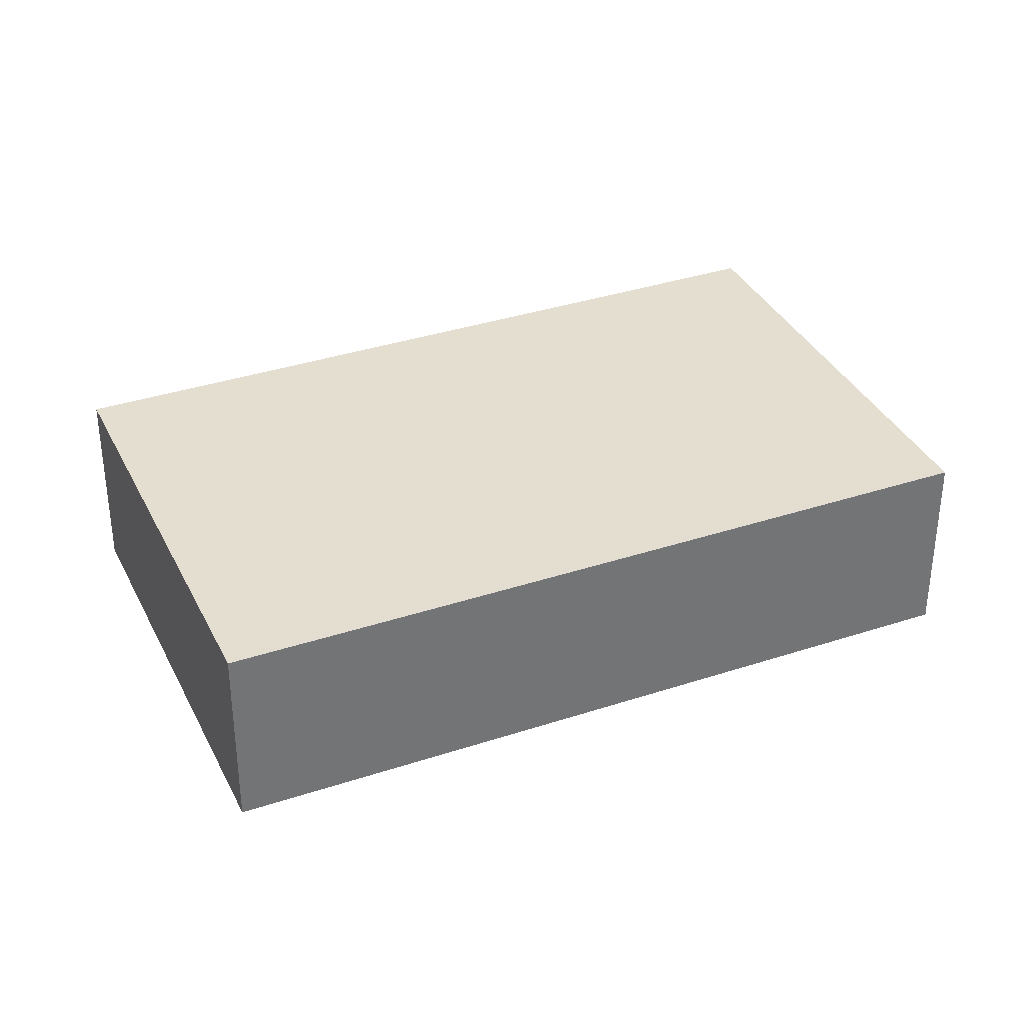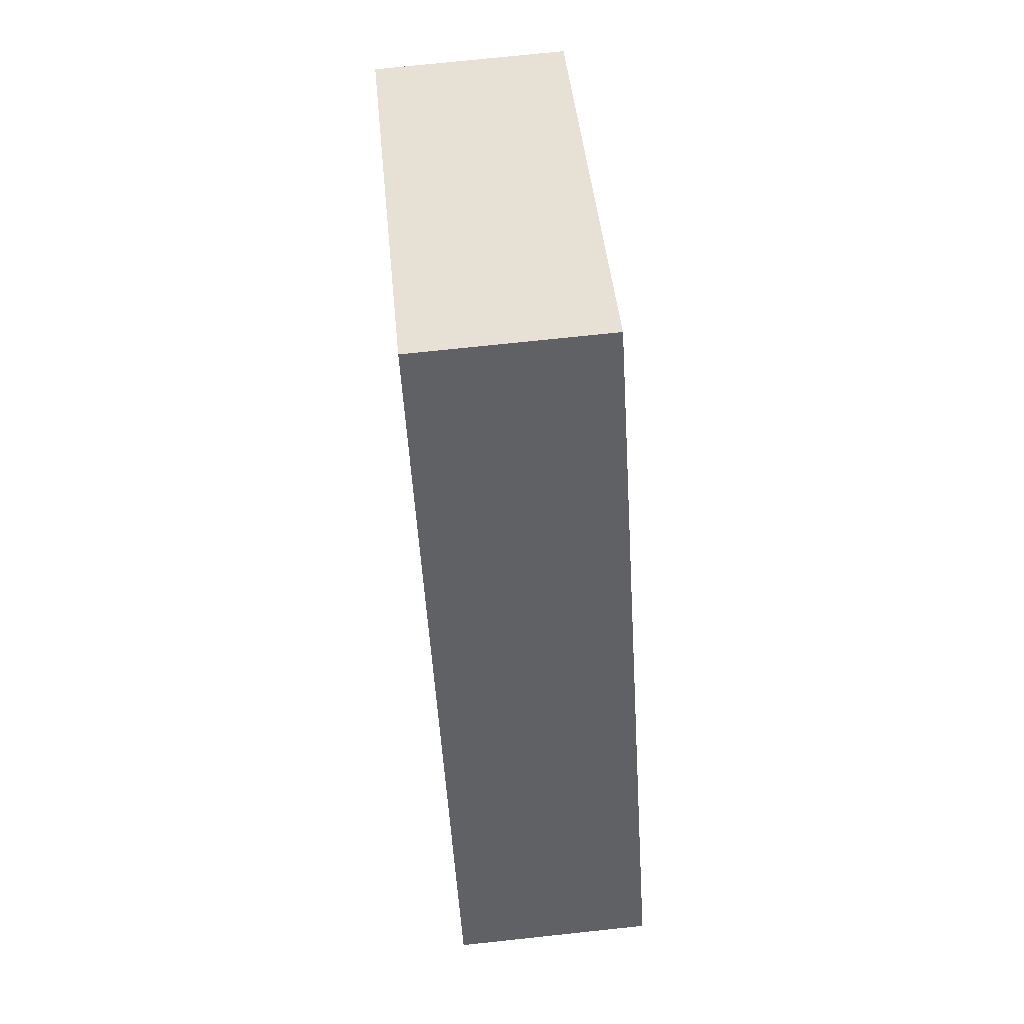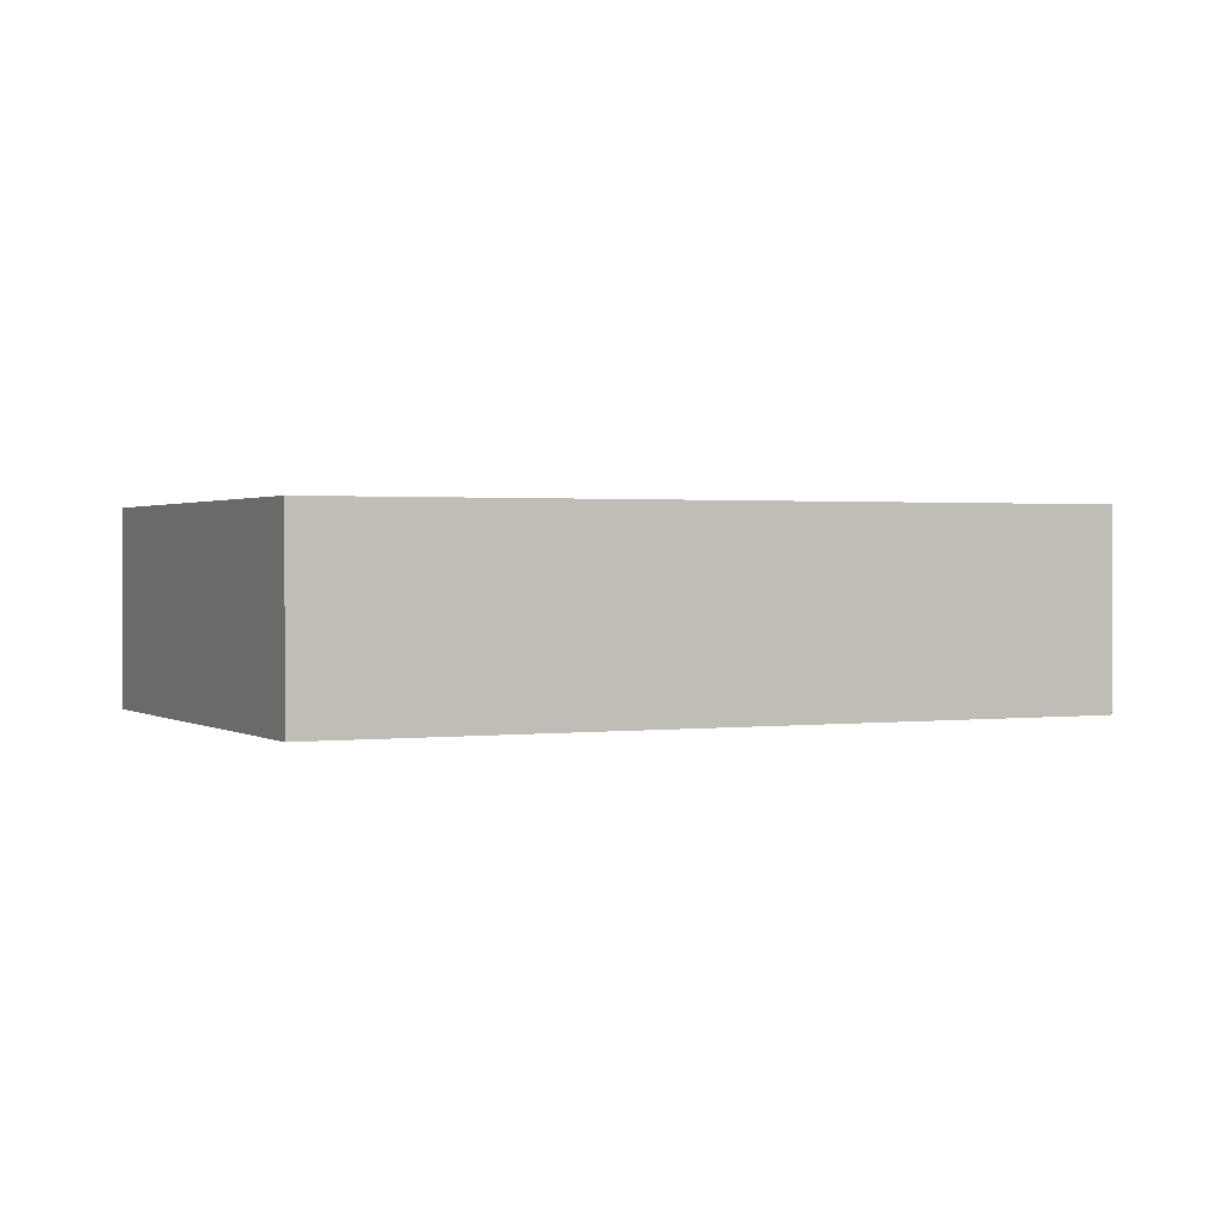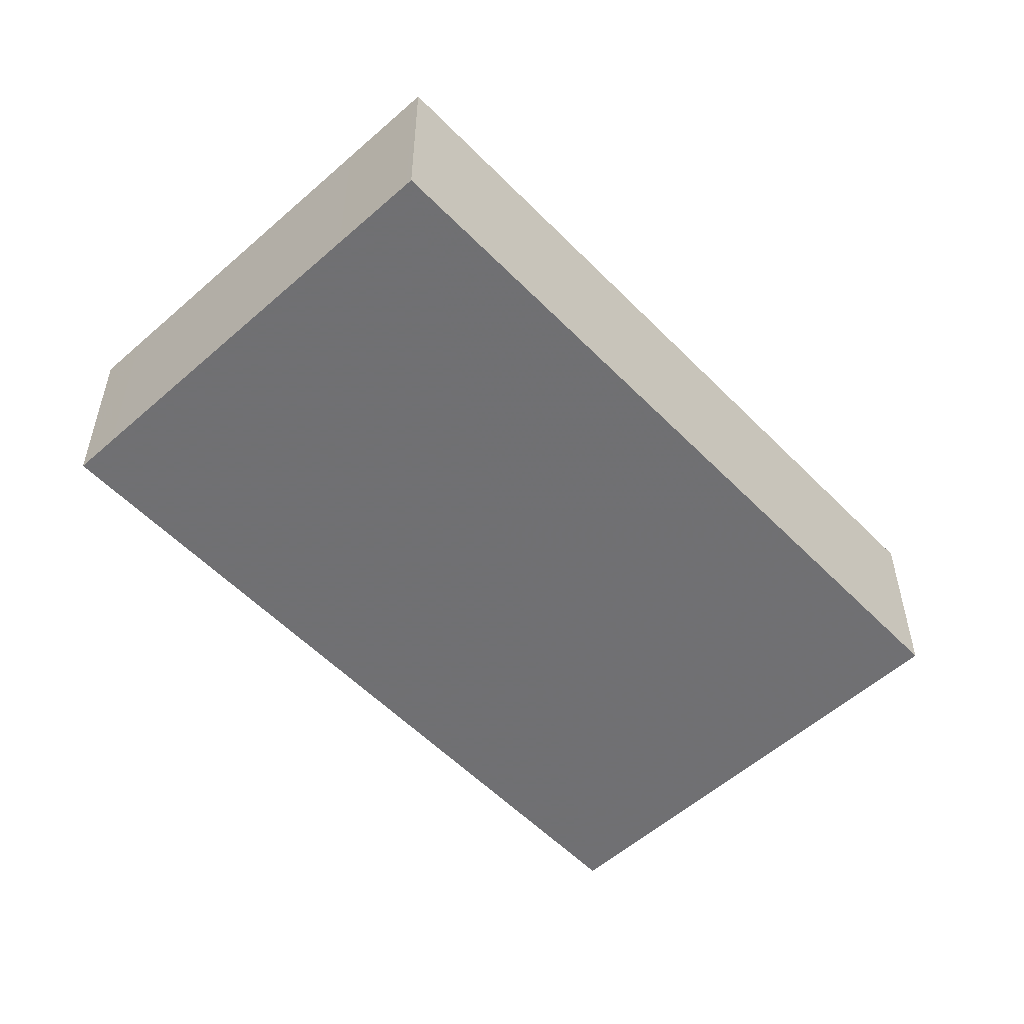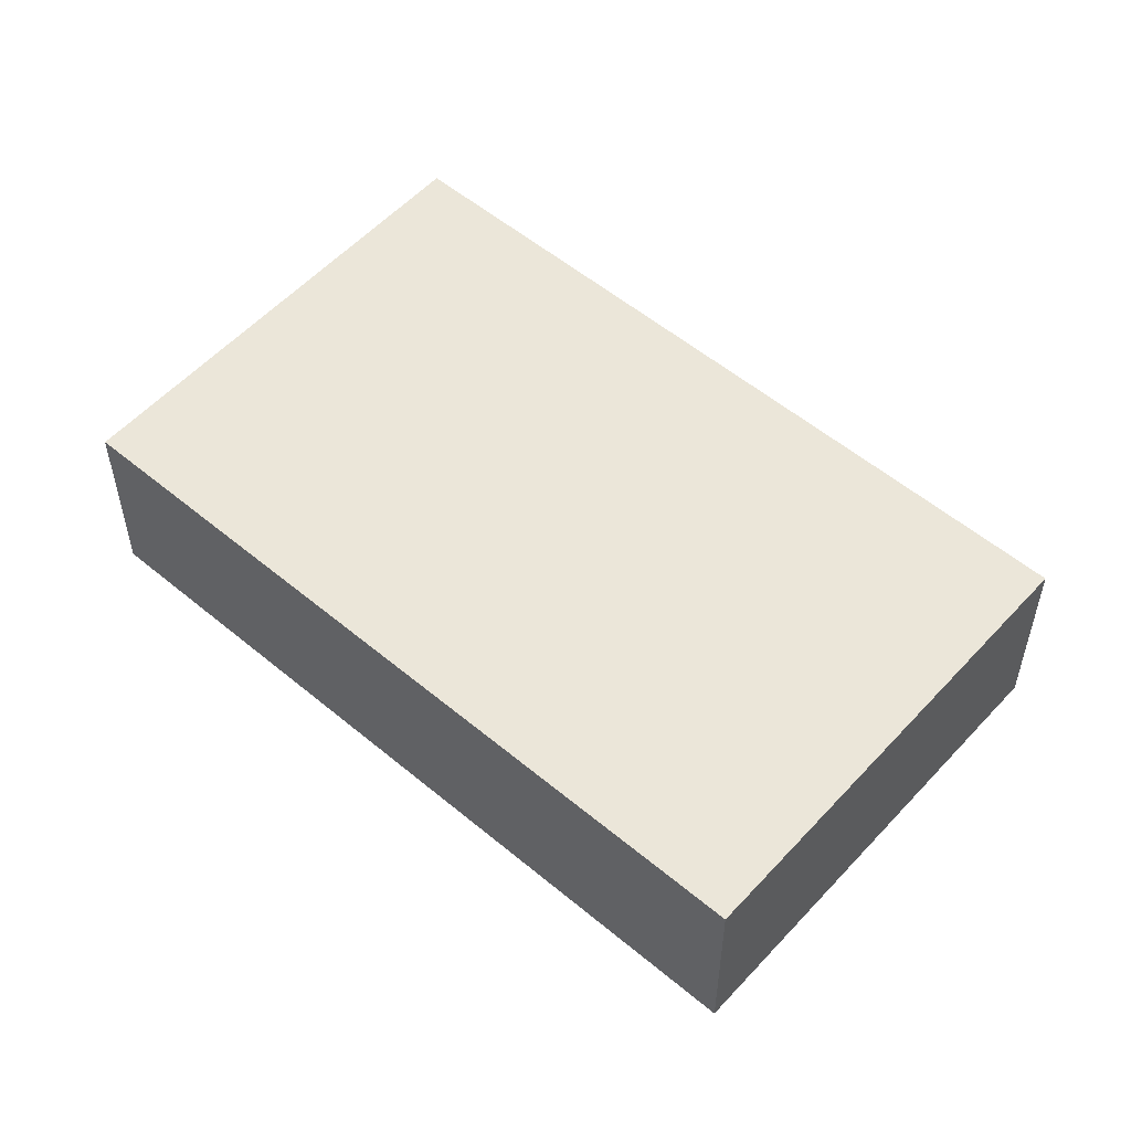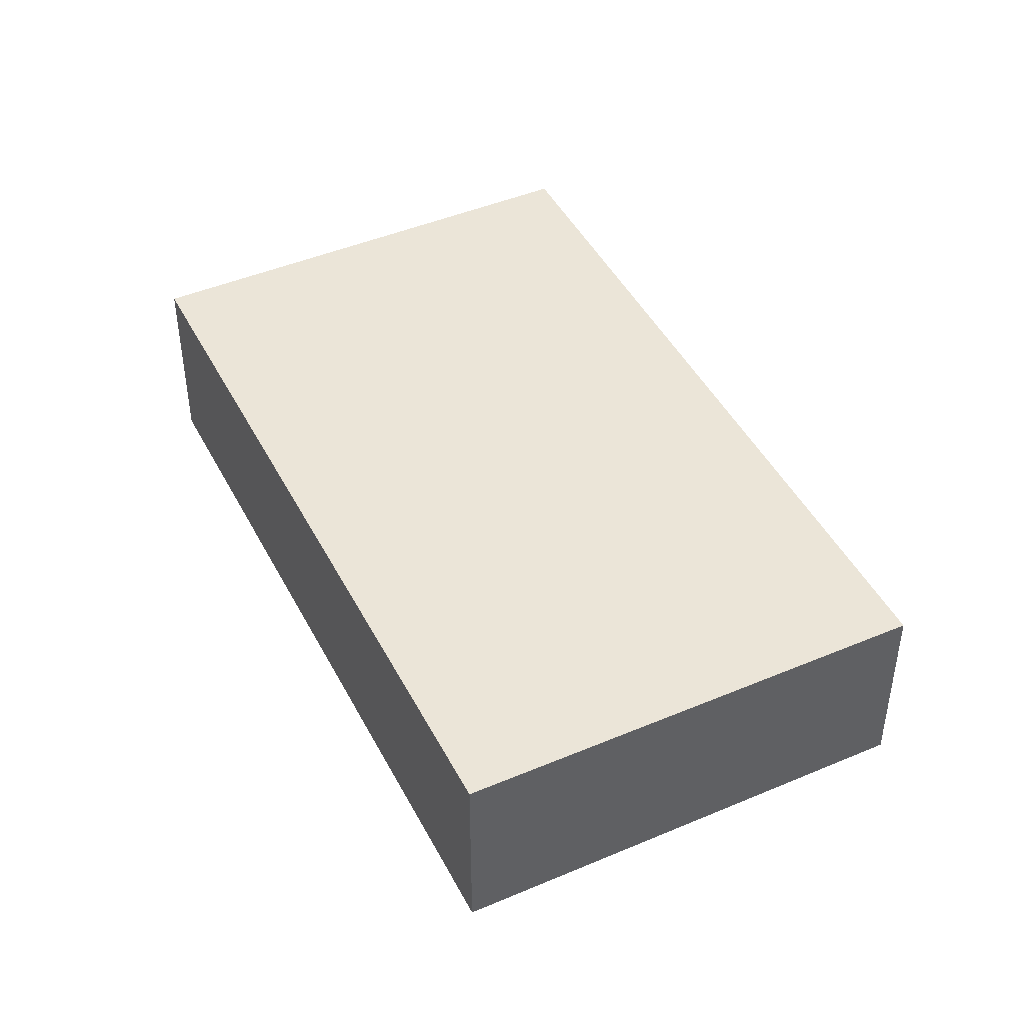
<metadata>
{"format":"obj","ext":"obj","renderer":"f3d","projection":"perspective","resolution":1024,"background":"white","views":[{"elev":35.4,"azim":-81.0,"up":"+Z"},{"elev":73.4,"azim":83.9,"up":"+Y"},{"elev":1.2,"azim":96.9,"up":"+Z"},{"elev":-55.0,"azim":-104.3,"up":"+Z"},{"elev":54.8,"azim":-15.9,"up":"+Z"},{"elev":45.6,"azim":-173.6,"up":"+Z"}]}
</metadata>
<code>
v -2206 -802.1 2.27
v -2211 -794.1 2.264
v -2206 -791.1 2.29
v -2201 -799 2.296
v -2207 -791.4 2.288
v -2202 -799.3 2.294
v -2210 -793.5 2.269
v -2205 -801.4 2.275
v -2207 -791.4 2.288
v -2210 -793.5 2.269
v -2211 -794.1 2.264
v -2211 -794.1 2.264
v -2206 -802 2.27
v -2211 -794.1 2.264
v -2210 -793.9 2.269
v -2211 -794.5 2.264
v -2211 -794.5 2.264
v -2210 -794 2.268
v -2205 -801.6 2.274
v -2210 -793.6 2.268
v -2205 -801.4 2.275
v -2205 -801.5 2.274
v -2206 -802 2.27
v -2206 -791.1 2.29
v -2206 -791.8 2.288
v -2206 -791.5 2.291
v -2210 -793.6 2.268
v -2206 -802 2.27
v -2202 -799.3 2.294
v -2201 -799 2.296
v -2211 -794.1 2.264
v -2211 -794.1 2.264
v -2211 -794.5 2.264
v -2206 -802 2.27
v -2206 -802 2.27
v -2206 -802 2.27
v -2206 -802.1 2.27
v -2206 -802.1 0
v -2206 -802 0
v -2211 -794.1 2.264
v -2211 -794.1 2.264
v -2211 -794.1 0
v -2211 -794.1 0
v -2206 -791.1 2.29
v -2206 -791.1 2.29
v -2206 -791.1 0
v -2206 -791.1 0
v -2202 -799.3 2.294
v -2201 -799 2.296
v -2201 -799 0
v -2202 -799.3 0
v -2206 -791.1 2.29
v -2207 -791.4 2.288
v -2207 -791.4 0
v -2206 -791.1 0
v -2205 -801.4 2.275
v -2202 -799.3 2.294
v -2202 -799.3 0
v -2205 -801.4 0
v -2207 -791.4 2.288
v -2210 -793.5 2.269
v -2210 -793.5 0
v -2207 -791.4 0
v -2205 -801.6 2.274
v -2205 -801.4 2.275
v -2205 -801.4 0
v -2205 -801.6 0
v -2211 -794.1 2.264
v -2211 -794.1 2.264
v -2211 -794.1 0
v -2211 -794.1 0
v -2206 -802 2.27
v -2206 -802 2.27
v -2206 -802 0
v -2206 -802 0
v -2210 -793.6 2.268
v -2211 -794.1 2.264
v -2211 -794.1 -4.441e-16
v -2210 -793.6 0
v -2211 -794.1 2.264
v -2211 -794.5 2.264
v -2211 -794.5 -4.441e-16
v -2211 -794.1 0
v -2206 -802 2.27
v -2205 -801.6 2.274
v -2205 -801.6 0
v -2206 -802 0
v -2206 -791.5 2.291
v -2206 -791.1 2.29
v -2206 -791.1 0
v -2206 -791.5 0
v -2201 -799 2.296
v -2206 -791.5 2.291
v -2206 -791.5 0
v -2201 -799 0
v -2210 -793.5 2.269
v -2210 -793.6 2.268
v -2210 -793.6 0
v -2210 -793.5 0
v -2211 -794.5 2.264
v -2206 -802 2.27
v -2206 -802 0
v -2211 -794.5 -4.441e-16
v -2201 -799 2.296
v -2201 -799 2.296
v -2201 -799 0
v -2201 -799 0
v -2211 -794.1 2.264
v -2211 -794.1 2.264
v -2211 -794.1 0
v -2211 -794.1 -4.441e-16
v -2206 -802.1 2.27
v -2206 -802 2.27
v -2206 -802 0
v -2206 -802.1 0
v -2206 -802.1 0
v -2211 -794.1 0
v -2206 -791.1 0
v -2201 -799 0
f 32 11 2 31
f 9 5 3 24
f 10 7 5 9
f 15 10 9 25
f 33 17 11 32
f 18 16 12 20
f 20 12 14 27
f 23 16 18 22
f 34 28 17 33
f 22 18 15 21
f 20 10 15 18
f 21 8 19 22
f 22 19 13 23
f 25 9 24 26
f 21 15 25 29
f 29 25 26 30
f 27 7 10 20
f 35 1 28 34
f 29 6 8 21
f 30 4 6 29
f 31 14 12 32
f 32 12 16 33
f 33 16 23 34
f 34 23 13 35
f 37 38 39 36
f 41 42 43 40
f 45 46 47 44
f 49 50 51 48
f 53 54 55 52
f 57 58 59 56
f 61 62 63 60
f 65 66 67 64
f 69 70 71 68
f 73 74 75 72
f 77 78 79 76
f 81 82 83 80
f 85 86 87 84
f 89 90 91 88
f 93 94 95 92
f 97 98 99 96
f 101 102 103 100
f 105 106 107 104
f 109 110 111 108
f 113 114 115 112
f 117 118 119 116

</code>
